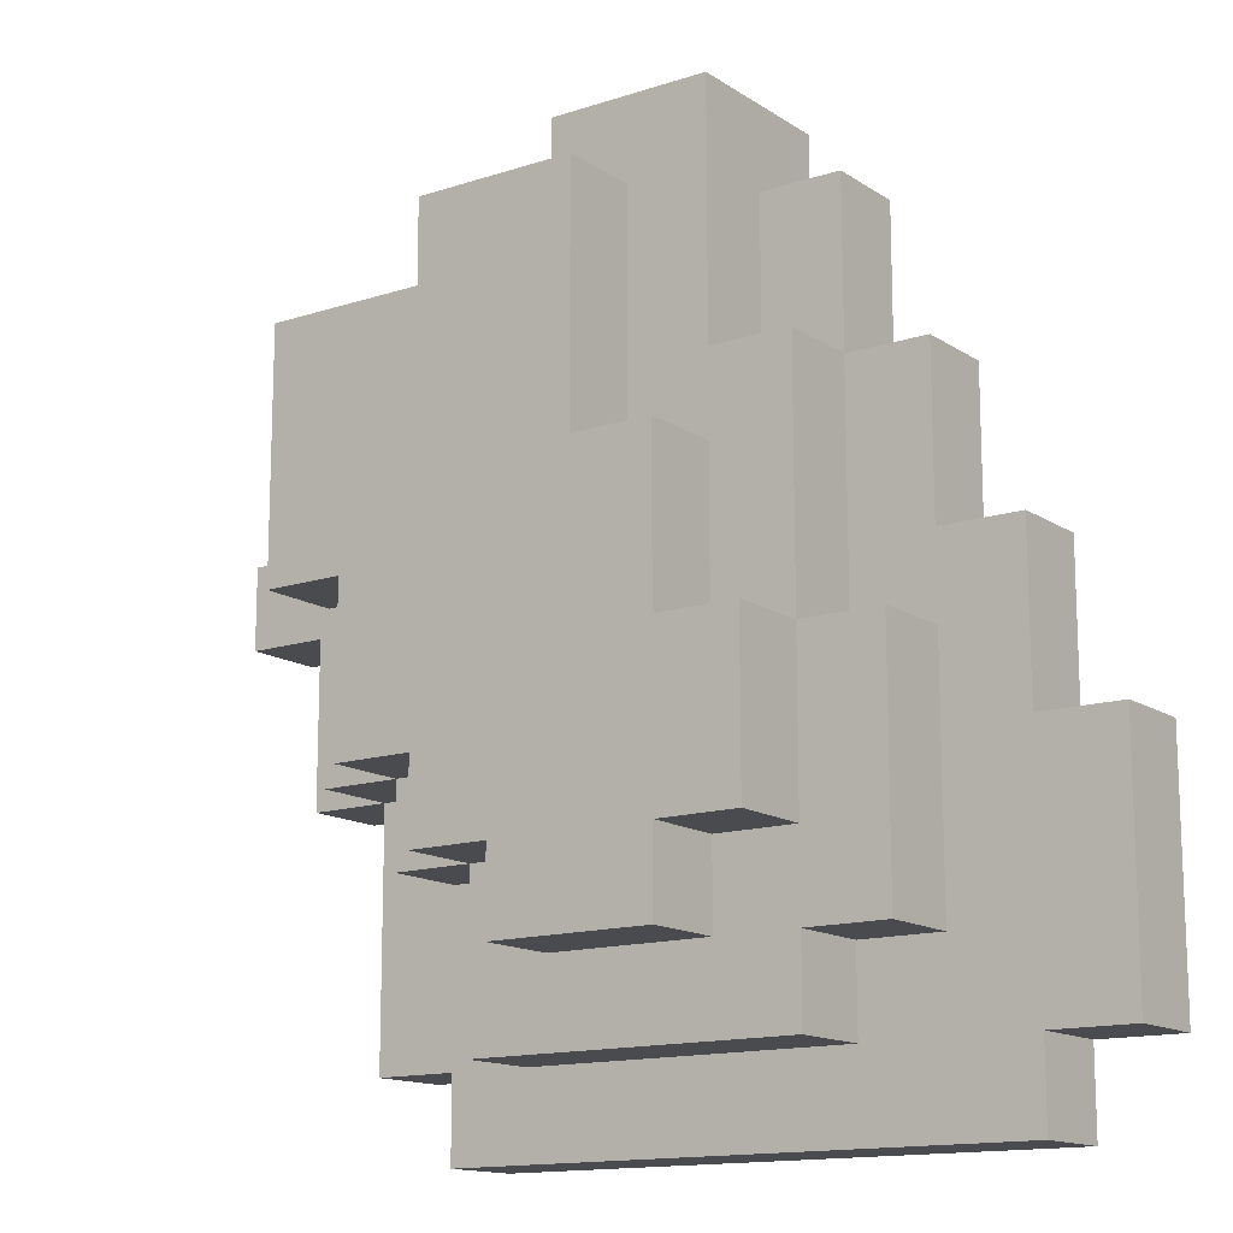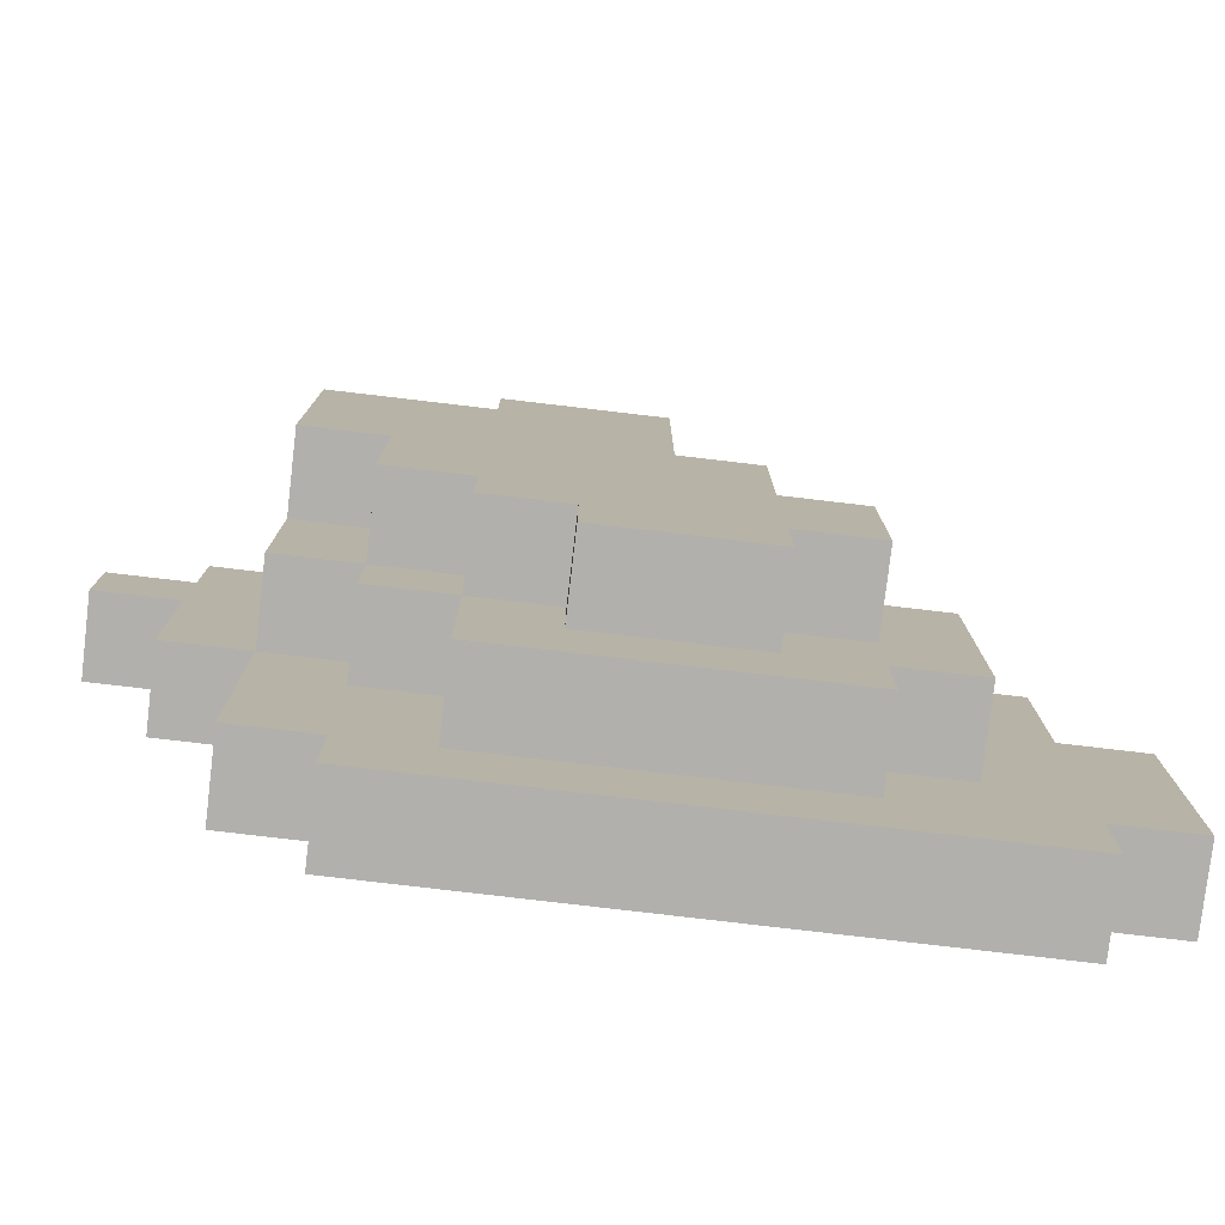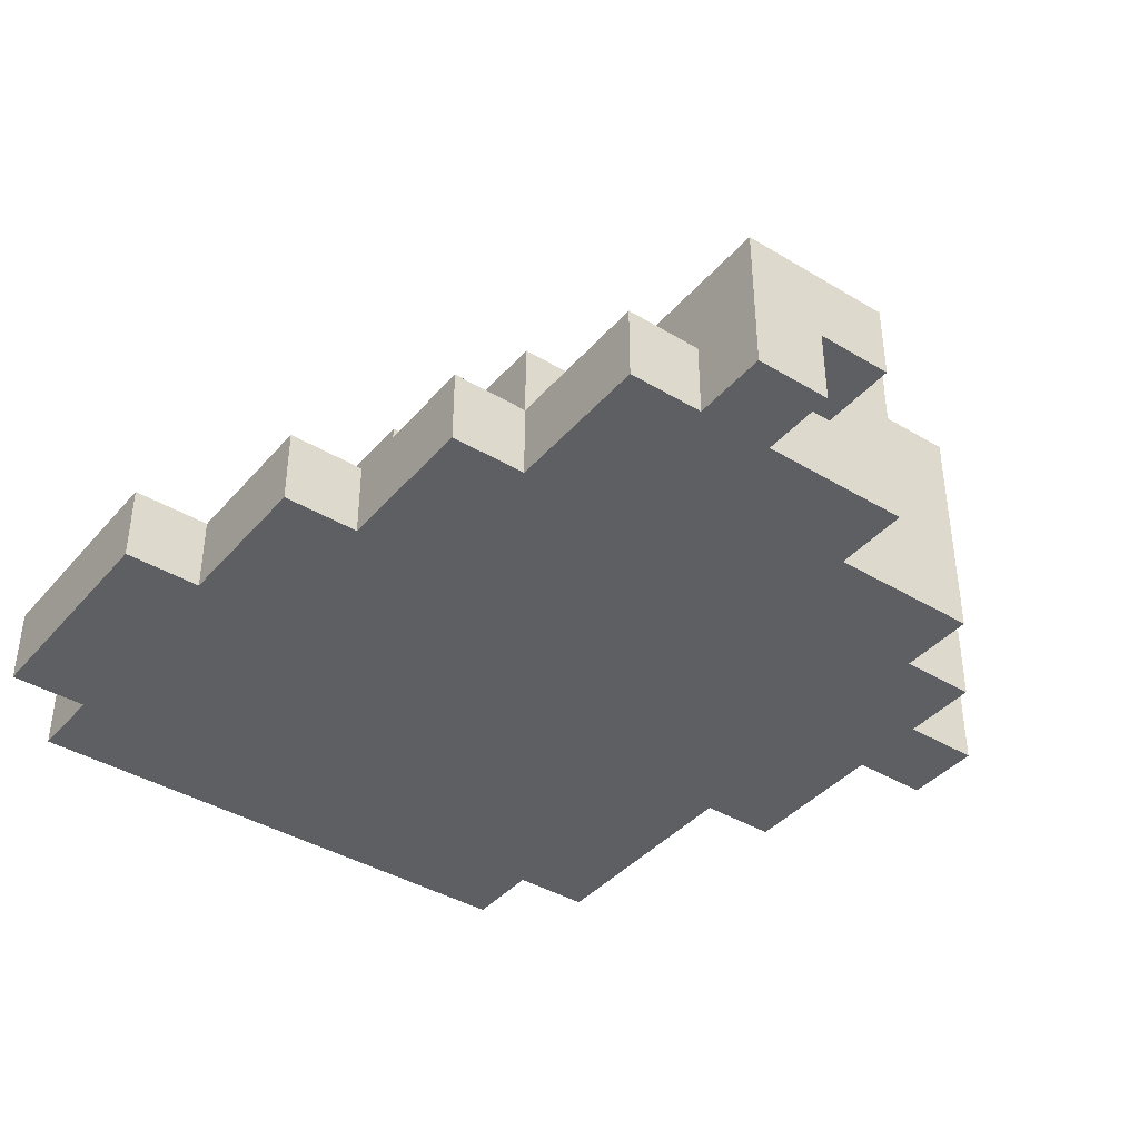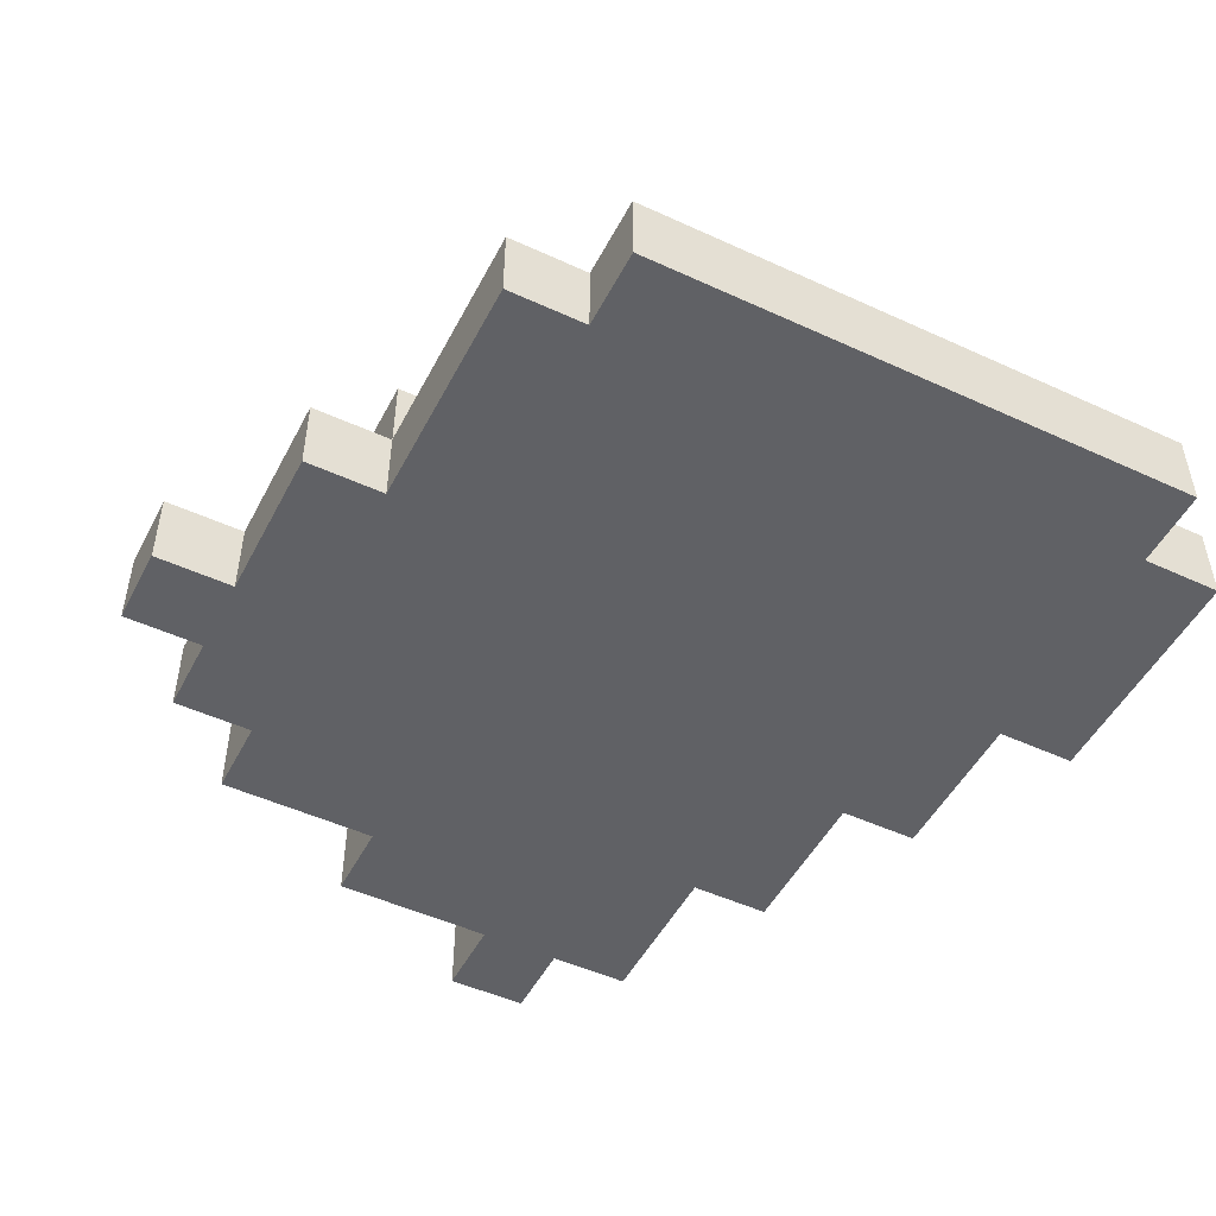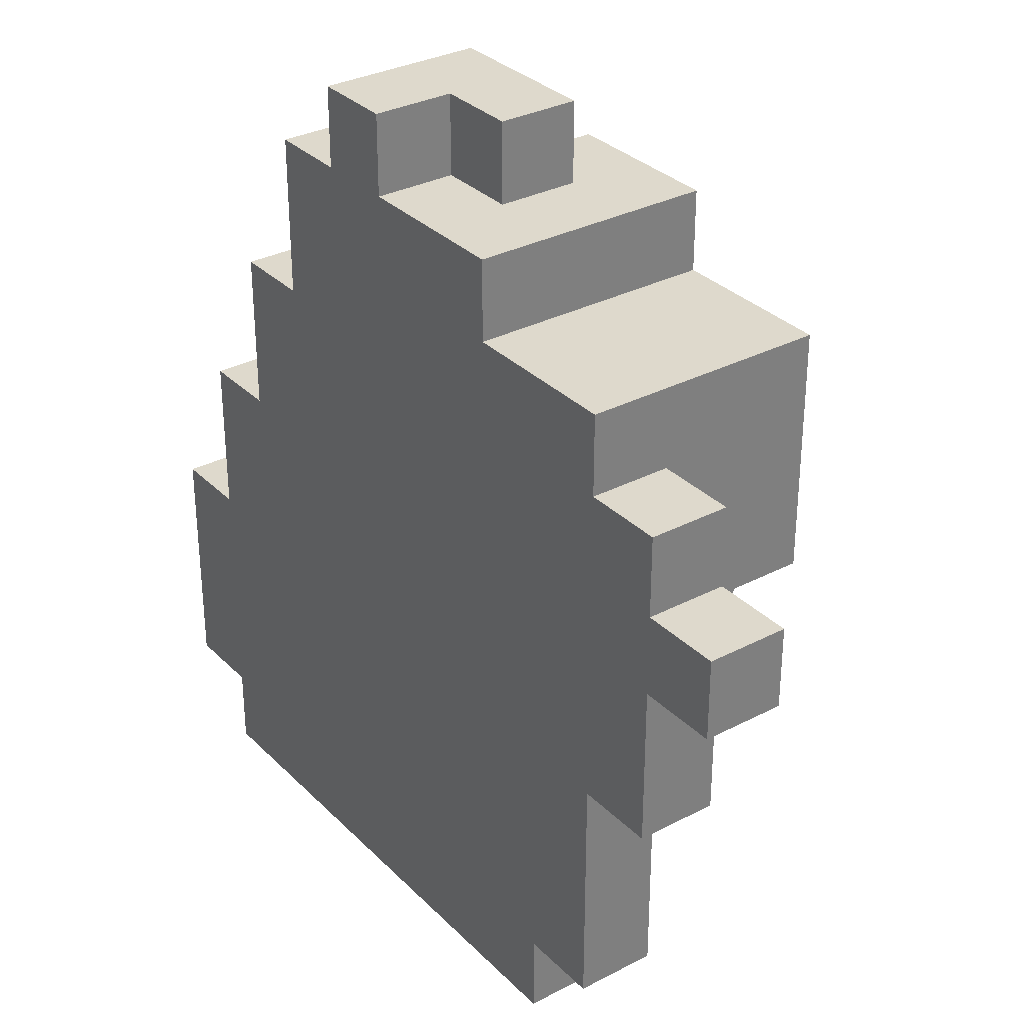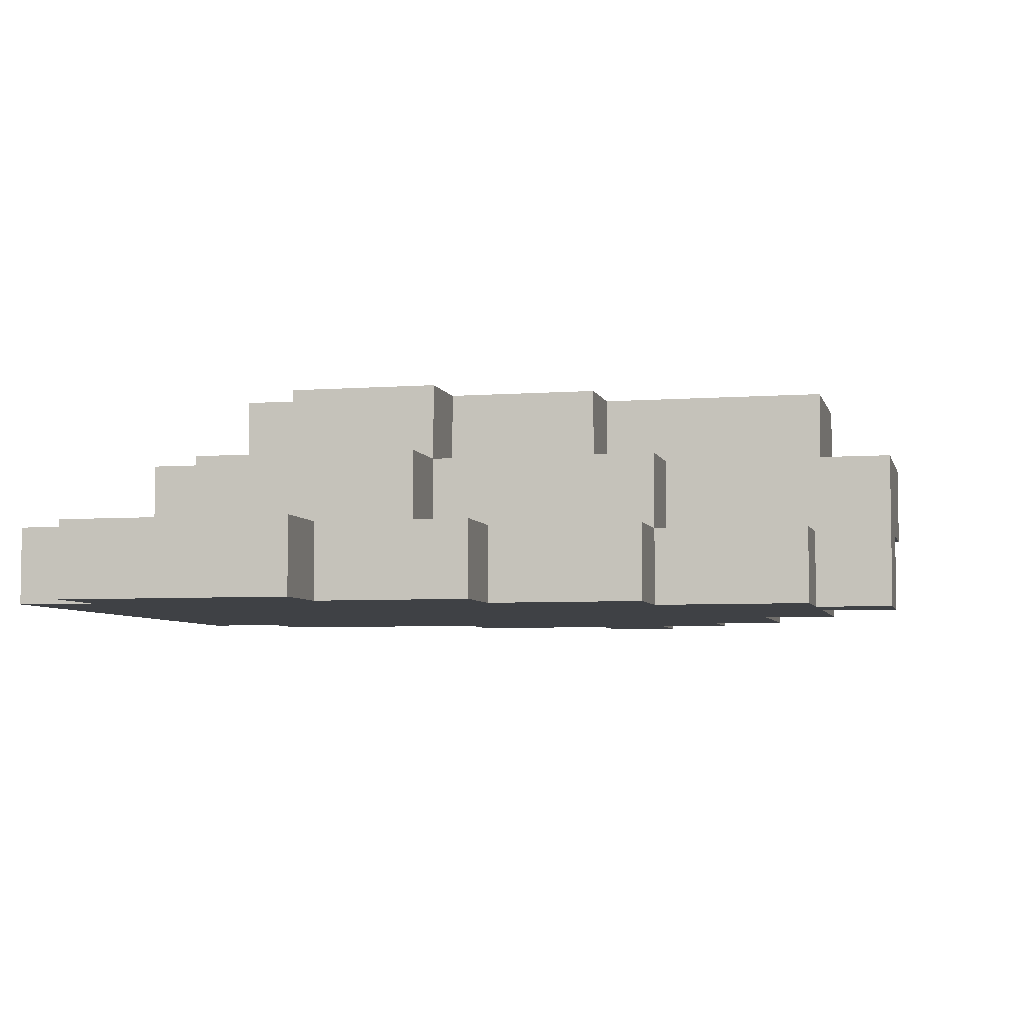
<metadata>
{"format":"obj","ext":"obj","renderer":"f3d","projection":"perspective","resolution":1024,"background":"white","views":[{"elev":-14.2,"azim":-144.3,"up":"+Z"},{"elev":-78.6,"azim":173.3,"up":"+Z"},{"elev":-40.2,"azim":-36.5,"up":"+Y"},{"elev":-49.7,"azim":153.1,"up":"+Y"},{"elev":31.9,"azim":53.7,"up":"+Z"},{"elev":-5.4,"azim":-76.8,"up":"+Y"}]}
</metadata>
<code>
o Leontader2
v -1.998 0.1 -2.297
v -1.998 0 -2.597
v -1.998 0 -2.297
v -1.998 0.1 -2.597
v -1.898 0.1 -2.097
v -1.898 0 -2.297
v -1.898 0 -2.097
v -1.898 0.1 -2.297
v -1.898 0.1 -2.597
v -1.898 0 -2.697
v -1.898 0 -2.597
v -1.898 0.1 -2.697
v -1.798 0.1 -1.897
v -1.798 0 -2.097
v -1.798 0 -1.897
v -1.798 0.1 -2.097
v -1.798 0.2 -2.197
v -1.798 0.1 -2.497
v -1.798 0.1 -2.197
v -1.798 0.2 -2.497
v -1.698 0.1 -1.697
v -1.698 0 -1.897
v -1.698 0 -1.697
v -1.698 0.1 -1.897
v -1.698 0.2 -1.897
v -1.698 0.1 -2.197
v -1.698 0.2 -2.197
v -1.698 0.2 -2.497
v -1.698 0.1 -2.597
v -1.698 0.1 -2.497
v -1.698 0.2 -2.597
v -1.698 0.3 -2.197
v -1.698 0.2 -2.397
v -1.698 0.3 -2.397
v -1.598 0.1 -1.697
v -1.598 0 -1.697
v -1.598 0 -1.597
v -1.598 0.2 -1.597
v -1.598 0.1 -1.897
v -1.598 0.2 -1.897
v -1.598 0.3 -1.997
v -1.598 0.2 -2.197
v -1.598 0.2 -1.997
v -1.598 0.3 -2.197
v -1.598 0.3 -2.397
v -1.598 0.2 -2.497
v -1.598 0.2 -2.397
v -1.598 0.3 -2.497
v -1.498 0.3 -1.697
v -1.498 0.2 -1.997
v -1.498 0.2 -1.697
v -1.498 0.3 -1.997
v -1.498 0 -1.597
v -1.498 0 -1.697
v -1.498 0.1 -1.597
v -1.498 0.1 -1.697
v -1.398 0.1 -1.597
v -1.398 0.1 -1.697
v -1.398 0.2 -1.597
v -1.398 0.2 -1.697
v -1.398 0.2 -2.397
v -1.398 0.2 -2.497
v -1.398 0.3 -2.397
v -1.398 0.3 -2.497
v -1.298 0 -1.697
v -1.298 0 -1.797
v -1.298 0.1 -1.797
v -1.298 0.2 -1.797
v -1.298 0.1 -2.397
v -1.298 0.1 -2.597
v -1.298 0.2 -2.397
v -1.298 0.2 -2.597
v -1.298 0.3 -1.697
v -1.298 0.3 -1.797
v -1.298 0.2 -2.297
v -1.298 0.3 -2.297
v -1.298 0.3 -2.397
v -1.198 0 -2.597
v -1.198 0 -2.697
v -1.198 0.1 -2.597
v -1.198 0.1 -2.697
v -1.198 0.1 -2.297
v -1.198 0.1 -2.397
v -1.198 0.2 -2.297
v -1.198 0.2 -2.397
v -1.198 0.2 -2.097
v -1.198 0.3 -2.097
v -1.198 0.3 -2.297
v -1.098 0 -1.797
v -1.098 0 -1.897
v -1.098 0.1 -1.797
v -1.098 0.1 -1.897
v -1.098 0 -2.297
v -1.098 0 -2.597
v -1.098 0.1 -2.297
v -1.098 0.1 -2.597
v -1.098 0.2 -1.797
v -1.098 0.2 -1.897
v -1.098 0.2 -2.097
v -1.098 0.2 -2.297
v -1.098 0.3 -1.797
v -1.098 0.3 -2.097
v -0.9981 0 -1.897
v -0.9981 0 -1.997
v -0.9981 0.1 -1.897
v -0.9981 0.1 -1.997
v -0.9981 0 -2.097
v -0.9981 0 -2.297
v -0.9981 0.1 -2.097
v -0.9981 0.1 -2.297
v -0.8981 0 -1.997
v -0.8981 0 -2.097
v -0.8981 0.1 -1.997
v -0.8981 0.1 -2.097
v -1.498 0 -1.597
v -1.598 0.2 -1.597
v -1.598 0 -1.597
v -1.498 0.1 -1.597
v -1.398 0.1 -1.597
v -1.398 0.2 -1.597
v -1.598 0 -1.697
v -1.698 0.1 -1.697
v -1.698 0 -1.697
v -1.598 0.1 -1.697
v -1.398 0.1 -1.697
v -1.498 0.1 -1.697
v -1.498 0 -1.697
v -1.398 0.2 -1.697
v -1.498 0.3 -1.697
v -1.498 0.2 -1.697
v -1.298 0 -1.697
v -1.298 0.3 -1.697
v -1.098 0 -1.797
v -1.298 0.1 -1.797
v -1.298 0 -1.797
v -1.098 0.1 -1.797
v -1.298 0.2 -1.797
v -1.098 0.2 -1.797
v -1.298 0.3 -1.797
v -1.098 0.3 -1.797
v -1.698 0 -1.897
v -1.798 0.1 -1.897
v -1.798 0 -1.897
v -1.698 0.1 -1.897
v -1.598 0.1 -1.897
v -1.698 0.2 -1.897
v -1.598 0.2 -1.897
v -0.9981 0 -1.897
v -1.098 0.1 -1.897
v -1.098 0 -1.897
v -0.9981 0.1 -1.897
v -1.498 0.2 -1.997
v -1.598 0.3 -1.997
v -1.598 0.2 -1.997
v -1.498 0.3 -1.997
v -0.8981 0 -1.997
v -0.9981 0.1 -1.997
v -0.9981 0 -1.997
v -0.8981 0.1 -1.997
v -1.798 0 -2.097
v -1.898 0.1 -2.097
v -1.898 0 -2.097
v -1.798 0.1 -2.097
v -1.698 0.1 -2.197
v -1.798 0.2 -2.197
v -1.798 0.1 -2.197
v -1.698 0.2 -2.197
v -1.598 0.2 -2.197
v -1.698 0.3 -2.197
v -1.598 0.3 -2.197
v -1.898 0 -2.297
v -1.998 0.1 -2.297
v -1.998 0 -2.297
v -1.898 0.1 -2.297
v -1.198 0.2 -2.097
v -1.198 0.3 -2.097
v -1.098 0.2 -2.097
v -1.098 0.3 -2.097
v -0.9981 0 -2.097
v -0.9981 0.1 -2.097
v -0.8981 0 -2.097
v -0.8981 0.1 -2.097
v -1.298 0.2 -2.297
v -1.298 0.3 -2.297
v -1.198 0.2 -2.297
v -1.198 0.3 -2.297
v -1.198 0.1 -2.297
v -1.098 0.1 -2.297
v -1.098 0.2 -2.297
v -1.098 0 -2.297
v -0.9981 0 -2.297
v -0.9981 0.1 -2.297
v -1.698 0.2 -2.397
v -1.698 0.3 -2.397
v -1.598 0.2 -2.397
v -1.598 0.3 -2.397
v -1.398 0.2 -2.397
v -1.398 0.3 -2.397
v -1.298 0.2 -2.397
v -1.298 0.3 -2.397
v -1.298 0.1 -2.397
v -1.198 0.1 -2.397
v -1.198 0.2 -2.397
v -1.798 0.1 -2.497
v -1.798 0.2 -2.497
v -1.698 0.1 -2.497
v -1.698 0.2 -2.497
v -1.598 0.2 -2.497
v -1.598 0.3 -2.497
v -1.398 0.2 -2.497
v -1.398 0.3 -2.497
v -1.998 0 -2.597
v -1.998 0.1 -2.597
v -1.898 0 -2.597
v -1.898 0.1 -2.597
v -1.698 0.1 -2.597
v -1.698 0.2 -2.597
v -1.298 0.1 -2.597
v -1.298 0.2 -2.597
v -1.198 0 -2.597
v -1.198 0.1 -2.597
v -1.098 0 -2.597
v -1.098 0.1 -2.597
v -1.898 0 -2.697
v -1.898 0.1 -2.697
v -1.198 0 -2.697
v -1.198 0.1 -2.697
v -1.598 0 -1.697
v -1.498 0 -1.597
v -1.598 0 -1.597
v -1.498 0 -1.697
v -1.298 0 -1.797
v -1.698 0 -1.697
v -1.298 0 -1.697
v -1.698 0 -1.897
v -1.098 0 -1.797
v -1.098 0 -1.897
v -0.9981 0 -1.997
v -1.798 0 -1.897
v -0.9981 0 -1.897
v -1.798 0 -2.097
v -0.8981 0 -1.997
v -0.9981 0 -2.097
v -0.8981 0 -2.097
v -1.898 0 -2.297
v -1.898 0 -2.097
v -1.098 0 -2.297
v -0.9981 0 -2.297
v -1.998 0 -2.597
v -1.998 0 -2.297
v -1.898 0 -2.597
v -1.198 0 -2.597
v -1.098 0 -2.597
v -1.898 0 -2.697
v -1.198 0 -2.697
v -1.498 0.1 -1.697
v -1.398 0.1 -1.597
v -1.498 0.1 -1.597
v -1.398 0.1 -1.697
v -1.698 0.1 -1.697
v -1.598 0.1 -1.697
v -1.698 0.1 -1.897
v -1.598 0.1 -1.897
v -1.098 0.1 -1.897
v -0.9981 0.1 -1.897
v -0.9981 0.1 -1.997
v -1.798 0.1 -1.897
v -1.798 0.1 -2.097
v -0.8981 0.1 -1.997
v -0.9981 0.1 -2.097
v -0.8981 0.1 -2.097
v -1.898 0.1 -2.097
v -1.798 0.1 -2.197
v -1.698 0.1 -2.197
v -1.898 0.1 -2.297
v -1.098 0.1 -2.297
v -0.9981 0.1 -2.297
v -1.198 0.1 -2.297
v -1.198 0.1 -2.397
v -1.798 0.1 -2.497
v -1.998 0.1 -2.297
v -1.998 0.1 -2.597
v -1.698 0.1 -2.497
v -1.898 0.1 -2.597
v -1.698 0.1 -2.597
v -1.298 0.1 -2.397
v -1.298 0.1 -2.597
v -1.198 0.1 -2.597
v -1.098 0.1 -2.597
v -1.898 0.1 -2.697
v -1.198 0.1 -2.697
v -1.598 0.2 -1.597
v -1.398 0.2 -1.597
v -1.498 0.2 -1.697
v -1.398 0.2 -1.697
v -1.598 0.2 -1.897
v -1.598 0.2 -1.997
v -1.698 0.2 -1.897
v -1.498 0.2 -1.997
v -1.698 0.2 -2.197
v -1.598 0.2 -2.197
v -1.198 0.2 -2.097
v -1.098 0.2 -2.097
v -1.198 0.2 -2.297
v -1.098 0.2 -2.297
v -1.798 0.2 -2.197
v -1.698 0.2 -2.397
v -1.298 0.2 -2.297
v -1.298 0.2 -2.397
v -1.198 0.2 -2.397
v -1.598 0.2 -2.397
v -1.798 0.2 -2.497
v -1.698 0.2 -2.497
v -1.598 0.2 -2.497
v -1.398 0.2 -2.397
v -1.398 0.2 -2.497
v -1.698 0.2 -2.597
v -1.298 0.2 -2.597
v -1.498 0.3 -1.697
v -1.298 0.3 -1.697
v -1.298 0.3 -1.797
v -1.498 0.3 -1.997
v -1.098 0.3 -1.797
v -1.198 0.3 -2.097
v -1.598 0.3 -1.997
v -1.098 0.3 -2.097
v -1.598 0.3 -2.197
v -1.298 0.3 -2.297
v -1.698 0.3 -2.197
v -1.198 0.3 -2.297
v -1.698 0.3 -2.397
v -1.598 0.3 -2.397
v -1.398 0.3 -2.397
v -1.298 0.3 -2.397
v -1.598 0.3 -2.497
v -1.398 0.3 -2.497
f 1 2 3
f 4 2 1
f 5 6 7
f 8 6 5
f 9 10 11
f 12 10 9
f 13 14 15
f 16 14 13
f 17 18 19
f 20 18 17
f 21 22 23
f 24 22 21
f 25 26 24
f 27 26 25
f 28 29 30
f 31 29 28
f 32 33 27
f 34 33 32
f 35 36 37
f 38 35 37
f 38 39 35
f 40 39 38
f 41 42 43
f 44 42 41
f 45 46 47
f 48 46 45
f 49 50 51
f 52 50 49
f 53 54 55
f 55 54 56
f 57 58 59
f 59 58 60
f 61 62 63
f 63 62 64
f 65 66 67
f 65 67 68
f 69 70 71
f 71 70 72
f 65 68 73
f 73 68 74
f 75 71 76
f 76 71 77
f 78 79 80
f 80 79 81
f 82 83 84
f 84 83 85
f 86 84 87
f 87 84 88
f 89 90 91
f 91 90 92
f 93 94 95
f 95 94 96
f 91 92 97
f 92 95 98
f 97 92 98
f 98 95 99
f 99 95 100
f 97 98 101
f 98 99 101
f 101 99 102
f 103 104 105
f 105 104 106
f 107 108 109
f 109 108 110
f 111 112 113
f 113 112 114
f 115 116 117
f 118 116 115
f 119 116 118
f 120 116 119
f 121 122 123
f 124 122 121
f 125 126 127
f 128 129 130
f 131 125 127
f 131 128 125
f 132 129 128
f 132 128 131
f 133 134 135
f 136 137 134
f 136 134 133
f 138 139 137
f 138 137 136
f 140 139 138
f 141 142 143
f 144 142 141
f 145 146 144
f 147 146 145
f 148 149 150
f 151 149 148
f 152 153 154
f 155 153 152
f 156 157 158
f 159 157 156
f 160 161 162
f 163 161 160
f 164 165 166
f 167 165 164
f 168 169 167
f 170 169 168
f 171 172 173
f 174 172 171
f 175 176 177
f 177 176 178
f 179 180 181
f 181 180 182
f 183 184 185
f 185 184 186
f 187 185 188
f 188 185 189
f 190 188 191
f 191 188 192
f 193 194 195
f 195 194 196
f 197 198 199
f 199 198 200
f 201 199 202
f 202 199 203
f 204 205 206
f 206 205 207
f 208 209 210
f 210 209 211
f 212 213 214
f 214 213 215
f 216 217 218
f 218 217 219
f 220 221 222
f 222 221 223
f 224 225 226
f 226 225 227
f 228 229 230
f 231 229 228
f 232 228 233
f 232 234 231
f 232 231 228
f 235 232 233
f 235 236 232
f 237 236 235
f 238 235 239
f 238 240 237
f 238 237 235
f 241 238 239
f 241 242 238
f 243 242 241
f 244 242 243
f 245 241 246
f 245 243 241
f 247 243 245
f 248 243 247
f 249 245 250
f 249 247 245
f 251 247 249
f 252 247 251
f 253 247 252
f 254 252 251
f 255 252 254
f 256 257 258
f 259 257 256
f 260 261 262
f 262 261 263
f 264 265 266
f 267 262 268
f 266 269 270
f 264 266 270
f 270 269 271
f 272 268 273
f 268 262 273
f 273 262 274
f 272 273 275
f 264 270 276
f 276 270 277
f 278 276 279
f 275 273 280
f 281 275 280
f 281 280 282
f 280 283 282
f 282 283 284
f 284 283 285
f 286 279 287
f 279 276 288
f 287 279 288
f 288 276 289
f 284 285 290
f 285 287 290
f 287 288 290
f 290 288 291
f 292 293 294
f 294 293 295
f 292 294 296
f 296 294 297
f 298 296 297
f 297 294 299
f 298 297 300
f 300 297 301
f 302 303 304
f 304 303 305
f 306 300 307
f 308 304 309
f 309 304 310
f 307 311 312
f 306 307 312
f 312 311 313
f 313 311 314
f 315 309 316
f 313 314 317
f 314 316 317
f 316 309 318
f 317 316 318
f 319 320 321
f 319 321 322
f 321 323 322
f 322 323 324
f 325 322 324
f 324 323 326
f 325 324 327
f 327 324 328
f 329 327 328
f 328 324 330
f 329 328 331
f 331 328 332
f 332 328 333
f 333 328 334
f 332 333 335
f 335 333 336

</code>
